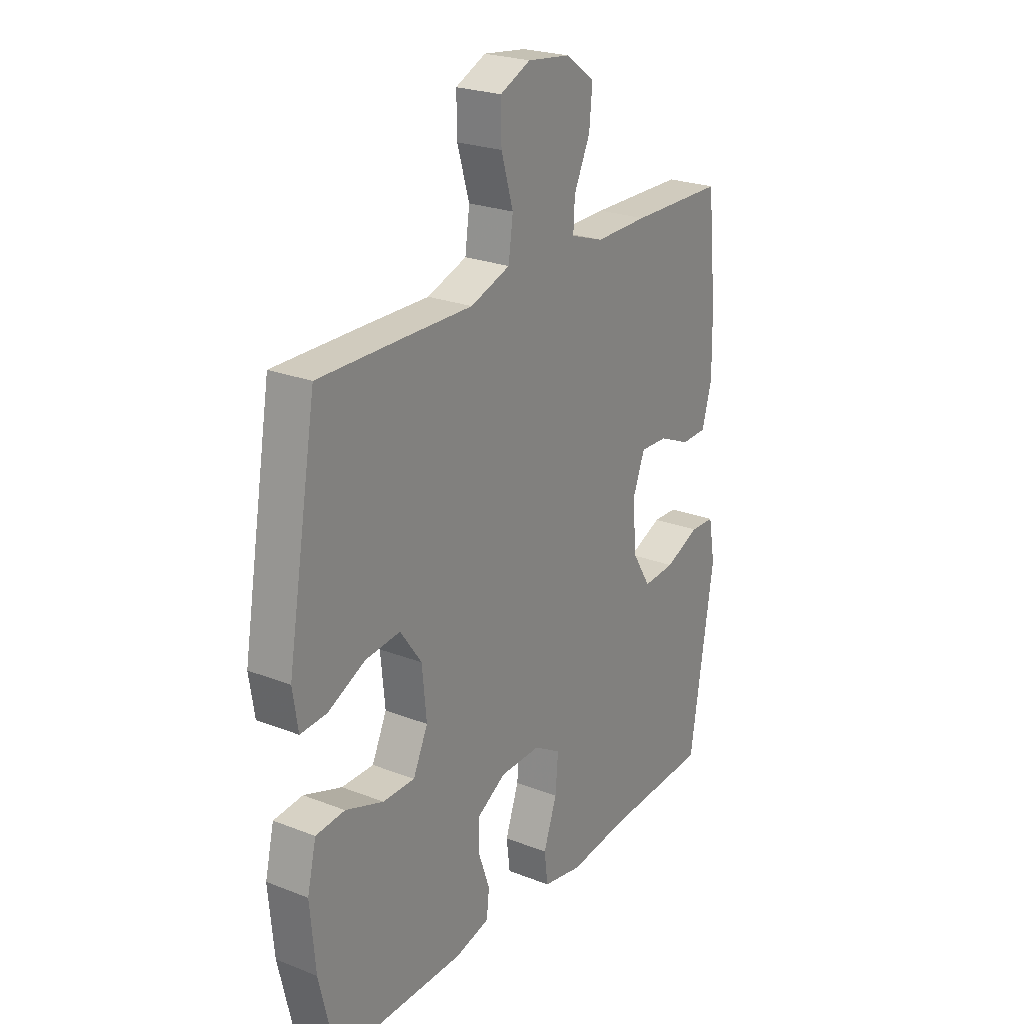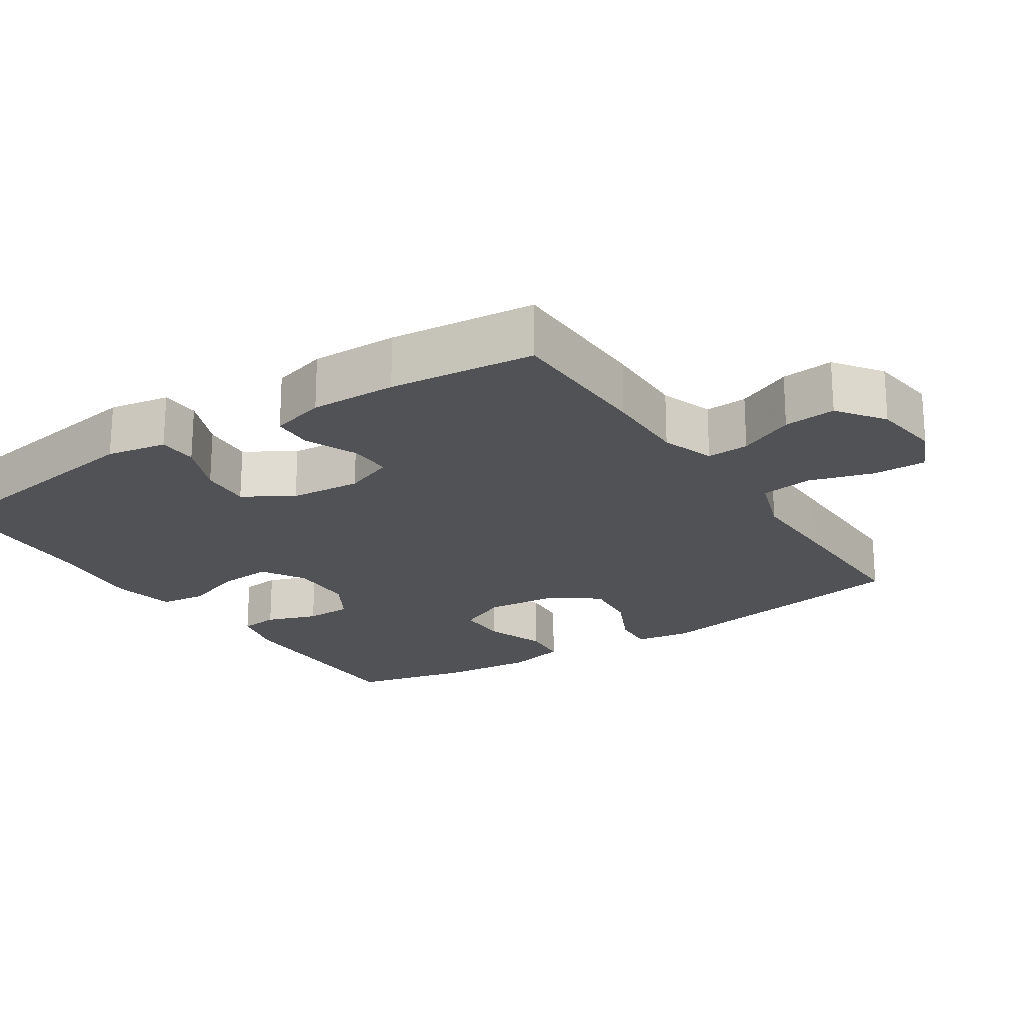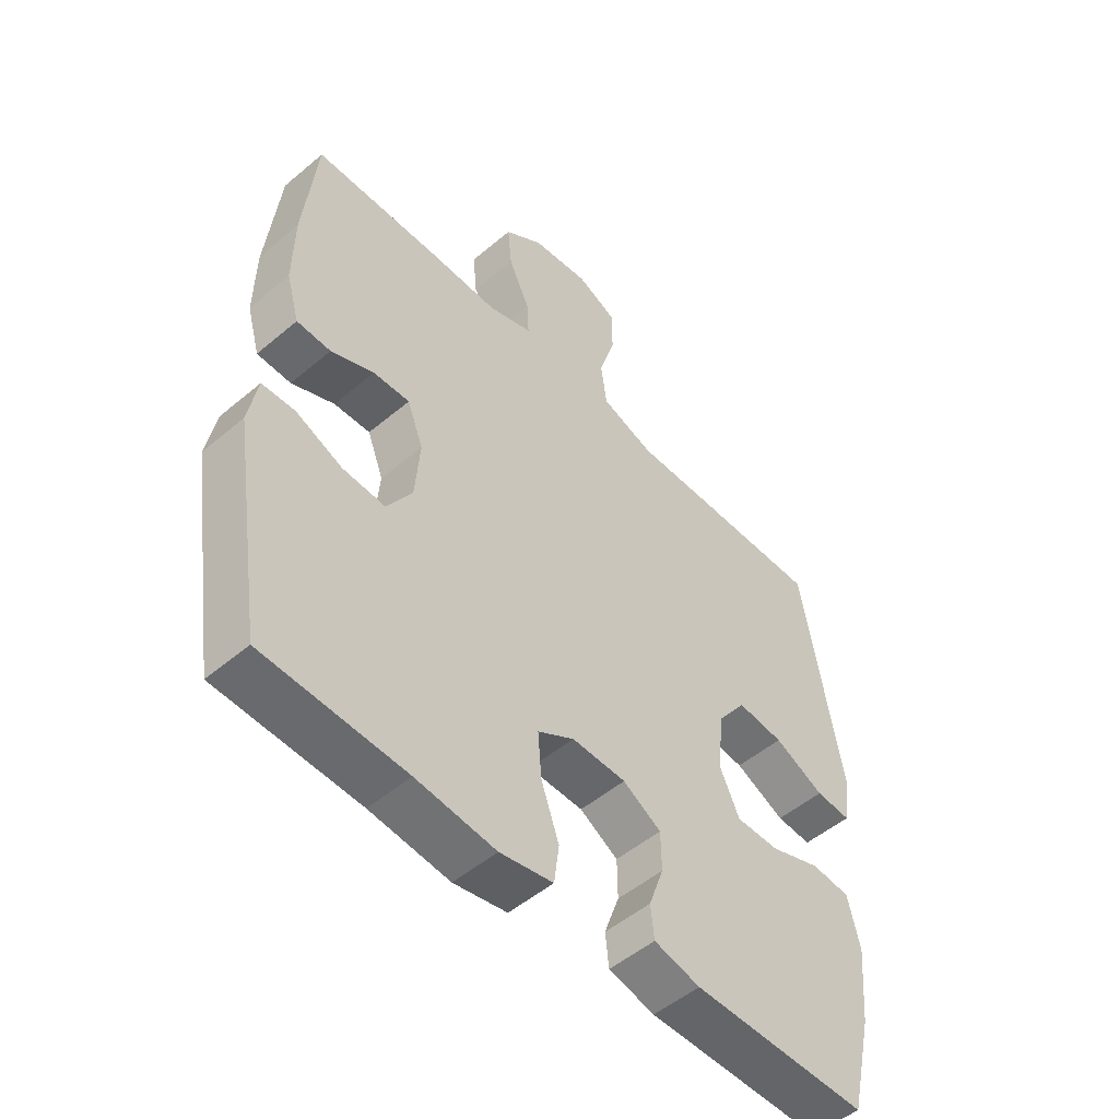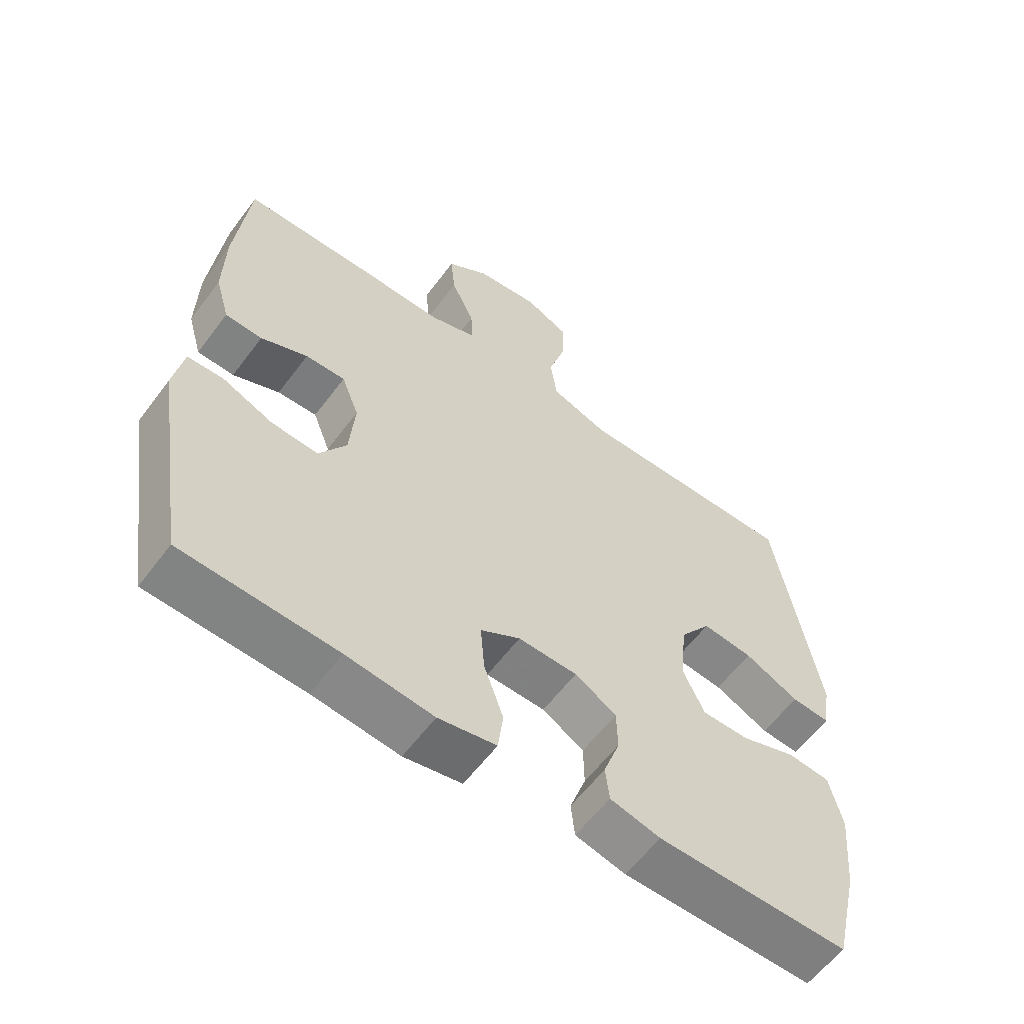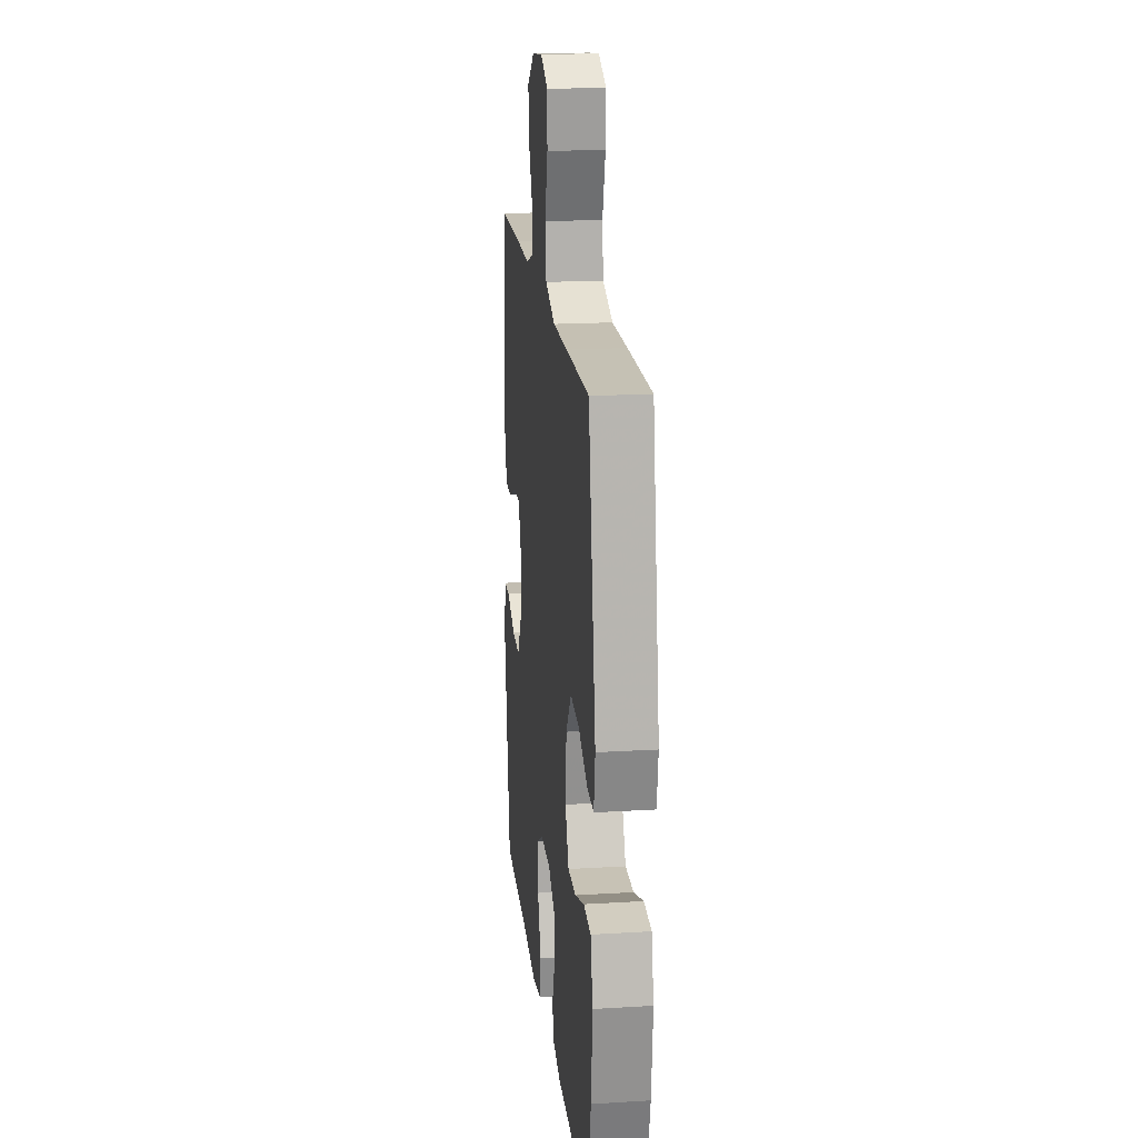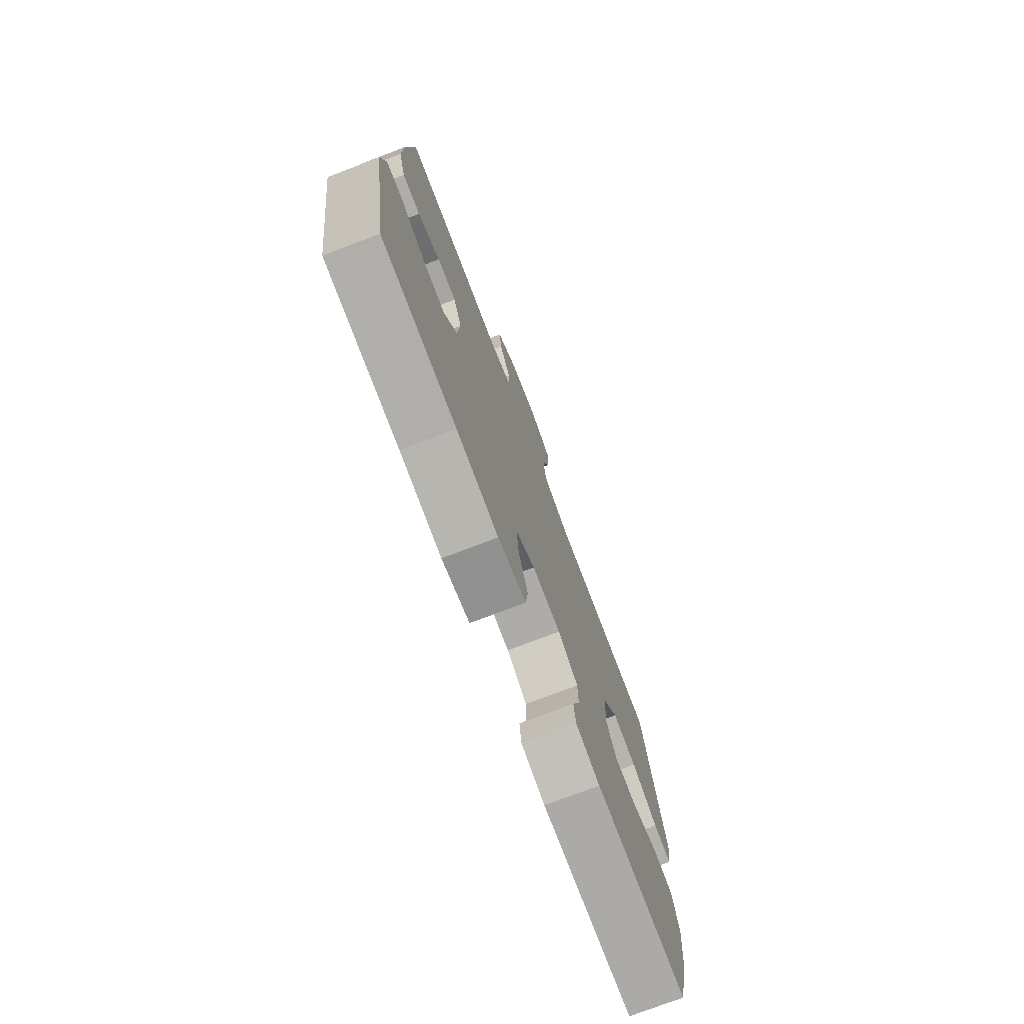
<metadata>
{"format":"obj","ext":"obj","renderer":"f3d","projection":"perspective","resolution":1024,"background":"white","views":[{"elev":24.0,"azim":123.0,"up":"+Z"},{"elev":-21.3,"azim":-56.7,"up":"+Y"},{"elev":-51.3,"azim":-47.5,"up":"+Z"},{"elev":-59.6,"azim":-36.6,"up":"+Z"},{"elev":19.0,"azim":83.5,"up":"+Z"},{"elev":-75.6,"azim":-69.1,"up":"+Z"}]}
</metadata>
<code>
v 0.5 0.07 0.5
v 0.566 0.07 0.116
v 0.554 0.07 0.039
v 0.495 0.07 0.043
v 0.411 0.07 0.083
v 0.333 0.07 0.091
v 0.285 0.07 0.024
v 0.275 0.07 -0.076
v 0.308 0.07 -0.147
v 0.38 0.07 -0.147
v 0.465 0.07 -0.117
v 0.53 0.07 -0.123
v 0.55 0.07 -0.207
v 0.538 0.07 -0.337
v 0.5 0.07 -0.5
v 0.206 0.07 -0.498
v 0.129 0.07 -0.479
v 0.123 0.07 -0.425
v 0.148 0.07 -0.354
v 0.147 0.07 -0.289
v 0.083 0.07 -0.251
v -0.008 0.07 -0.249
v -0.069 0.07 -0.285
v -0.063 0.07 -0.36
v -0.033 0.07 -0.445
v -0.041 0.07 -0.509
v -0.13 0.07 -0.526
v -0.263 0.07 -0.511
v -0.5 0.07 -0.5
v -0.554 0.07 -0.157
v -0.539 0.07 -0.073
v -0.484 0.07 -0.071
v -0.406 0.07 -0.104
v -0.334 0.07 -0.109
v -0.292 0.07 -0.041
v -0.284 0.07 0.059
v -0.311 0.07 0.129
v -0.372 0.07 0.127
v -0.444 0.07 0.096
v -0.501 0.07 0.098
v -0.523 0.07 0.175
v -0.521 0.07 0.296
v -0.5 0.07 0.5
v -0.289 0.07 0.503
v -0.171 0.07 0.501
v -0.097 0.07 0.526
v -0.1 0.07 0.585
v -0.136 0.07 0.663
v -0.143 0.07 0.736
v -0.078 0.07 0.783
v 0.018 0.07 0.795
v 0.086 0.07 0.764
v 0.085 0.07 0.69
v 0.058 0.07 0.6
v 0.068 0.07 0.527
v 0.157 0.07 0.496
v 0.29 0.07 0.498
v 0.5 0 0.5
v 0.566 0 0.116
v 0.554 0 0.039
v 0.495 0 0.043
v 0.411 0 0.083
v 0.333 0 0.091
v 0.285 0 0.024
v 0.275 0 -0.076
v 0.308 0 -0.147
v 0.38 0 -0.147
v 0.465 0 -0.117
v 0.53 0 -0.123
v 0.55 0 -0.207
v 0.538 0 -0.337
v 0.5 0 -0.5
v 0.206 0 -0.498
v 0.129 0 -0.479
v 0.123 0 -0.425
v 0.148 0 -0.354
v 0.147 0 -0.289
v 0.083 0 -0.251
v -0.008 0 -0.249
v -0.069 0 -0.285
v -0.063 0 -0.36
v -0.033 0 -0.445
v -0.041 0 -0.509
v -0.13 0 -0.526
v -0.263 0 -0.511
v -0.5 0 -0.5
v -0.554 0 -0.157
v -0.539 0 -0.073
v -0.484 0 -0.071
v -0.406 0 -0.104
v -0.334 0 -0.109
v -0.292 0 -0.041
v -0.284 0 0.059
v -0.311 0 0.129
v -0.372 0 0.127
v -0.444 0 0.096
v -0.501 0 0.098
v -0.523 0 0.175
v -0.521 0 0.296
v -0.5 0 0.5
v -0.289 0 0.503
v -0.171 0 0.501
v -0.097 0 0.526
v -0.1 0 0.585
v -0.136 0 0.663
v -0.143 0 0.736
v -0.078 0 0.783
v 0.018 0 0.795
v 0.086 0 0.764
v 0.085 0 0.69
v 0.058 0 0.6
v 0.068 0 0.527
v 0.157 0 0.496
v 0.29 0 0.498
f 3 4 5
f 2 3 5
f 1 2 5
f 57 1 5
f 56 57 5
f 55 56 5 6
f 52 53 54
f 51 52 54
f 50 51 54
f 49 50 54
f 48 49 54
f 47 48 54
f 46 47 54 55
f 55 6 7
f 46 55 7
f 45 46 7
f 43 44 45
f 42 43 45
f 41 42 45
f 40 41 45
f 39 40 45
f 38 39 45
f 37 38 45
f 45 7 8
f 37 45 8
f 36 37 8
f 31 32 33
f 30 31 33
f 29 30 33
f 28 29 33
f 28 33 34
f 27 28 34
f 26 27 34
f 25 26 34
f 24 25 34
f 23 24 34 35
f 17 18 19
f 16 17 19
f 15 16 19
f 14 15 19
f 13 14 19
f 12 13 19
f 11 12 19
f 10 11 19
f 9 10 19 20
f 8 9 20 21
f 35 36 8
f 23 35 8
f 22 23 8
f 8 21 22
f 62 61 60
f 62 60 59
f 62 59 58
f 62 58 114
f 62 114 113
f 63 62 113 112
f 111 110 109
f 111 109 108
f 111 108 107
f 111 107 106
f 111 106 105
f 111 105 104
f 112 111 104 103
f 64 63 112
f 64 112 103
f 64 103 102
f 102 101 100
f 102 100 99
f 102 99 98
f 102 98 97
f 102 97 96
f 102 96 95
f 102 95 94
f 65 64 102
f 65 102 94
f 65 94 93
f 90 89 88
f 90 88 87
f 90 87 86
f 90 86 85
f 91 90 85
f 91 85 84
f 91 84 83
f 91 83 82
f 91 82 81
f 92 91 81 80
f 76 75 74
f 76 74 73
f 76 73 72
f 76 72 71
f 76 71 70
f 76 70 69
f 76 69 68
f 76 68 67
f 77 76 67 66
f 78 77 66 65
f 65 93 92
f 65 92 80
f 65 80 79
f 79 78 65
f 1 58 59 2
f 2 59 60 3
f 3 60 61 4
f 4 61 62 5
f 5 62 63 6
f 6 63 64 7
f 7 64 65 8
f 8 65 66 9
f 9 66 67 10
f 10 67 68 11
f 11 68 69 12
f 12 69 70 13
f 13 70 71 14
f 14 71 72 15
f 15 72 73 16
f 16 73 74 17
f 17 74 75 18
f 18 75 76 19
f 19 76 77 20
f 20 77 78 21
f 21 78 79 22
f 22 79 80 23
f 23 80 81 24
f 24 81 82 25
f 25 82 83 26
f 26 83 84 27
f 27 84 85 28
f 28 85 86 29
f 29 86 87 30
f 30 87 88 31
f 31 88 89 32
f 32 89 90 33
f 33 90 91 34
f 34 91 92 35
f 35 92 93 36
f 36 93 94 37
f 37 94 95 38
f 38 95 96 39
f 39 96 97 40
f 40 97 98 41
f 41 98 99 42
f 42 99 100 43
f 43 100 101 44
f 44 101 102 45
f 45 102 103 46
f 46 103 104 47
f 47 104 105 48
f 48 105 106 49
f 49 106 107 50
f 50 107 108 51
f 51 108 109 52
f 52 109 110 53
f 53 110 111 54
f 54 111 112 55
f 55 112 113 56
f 56 113 114 57
f 57 114 58 1

</code>
